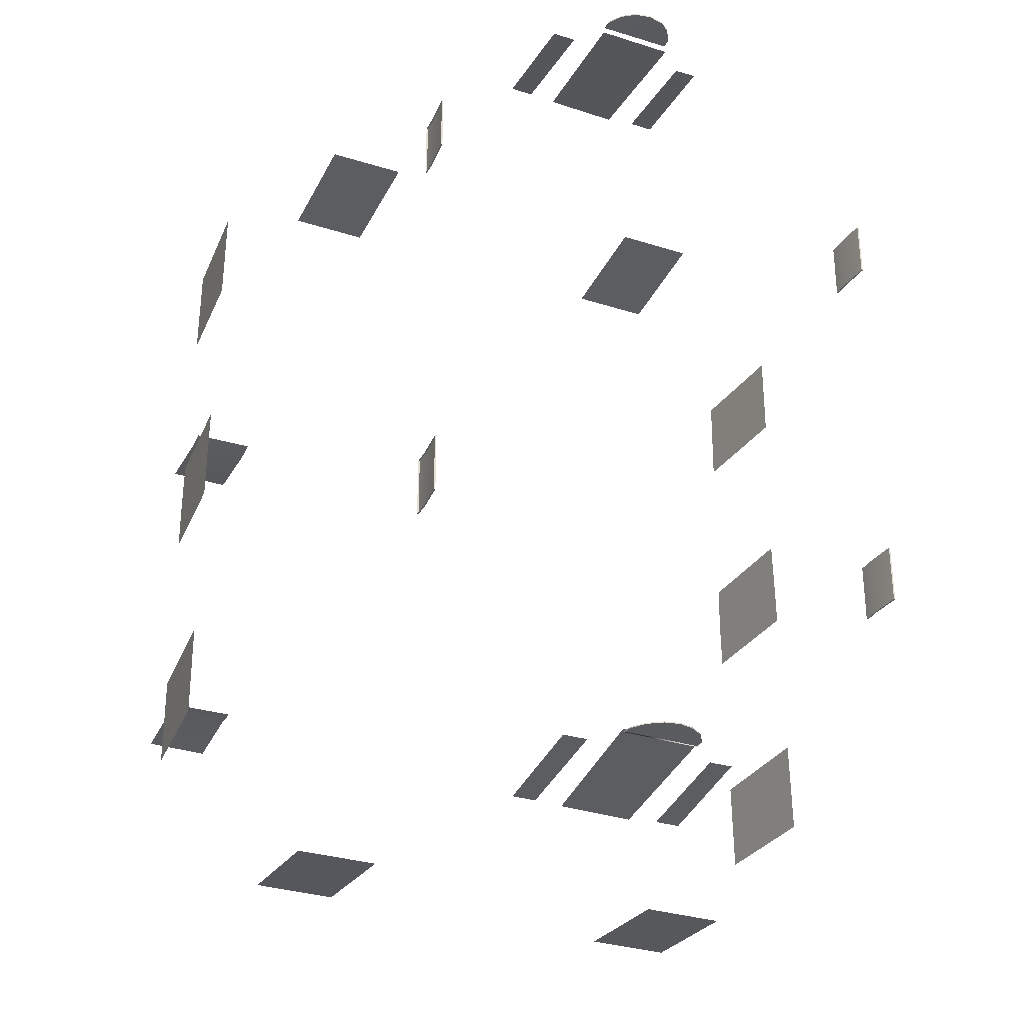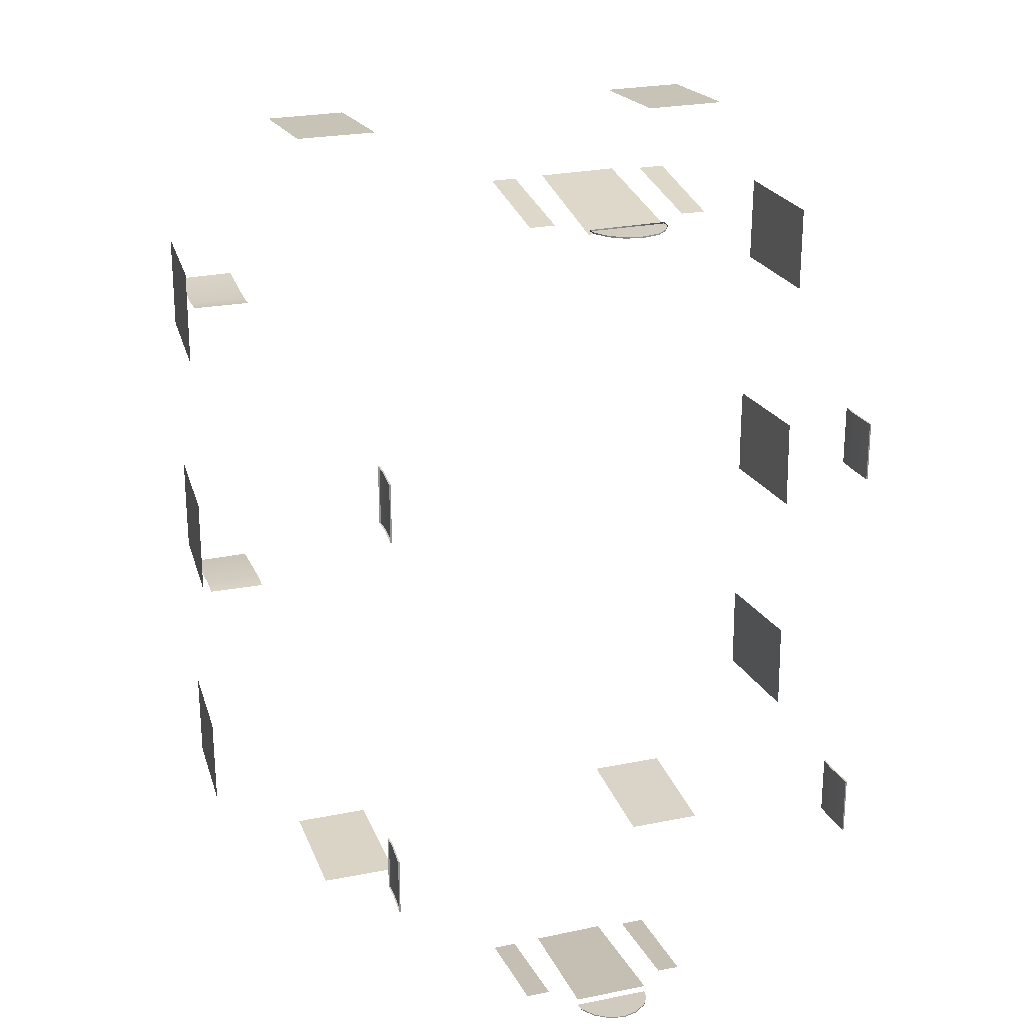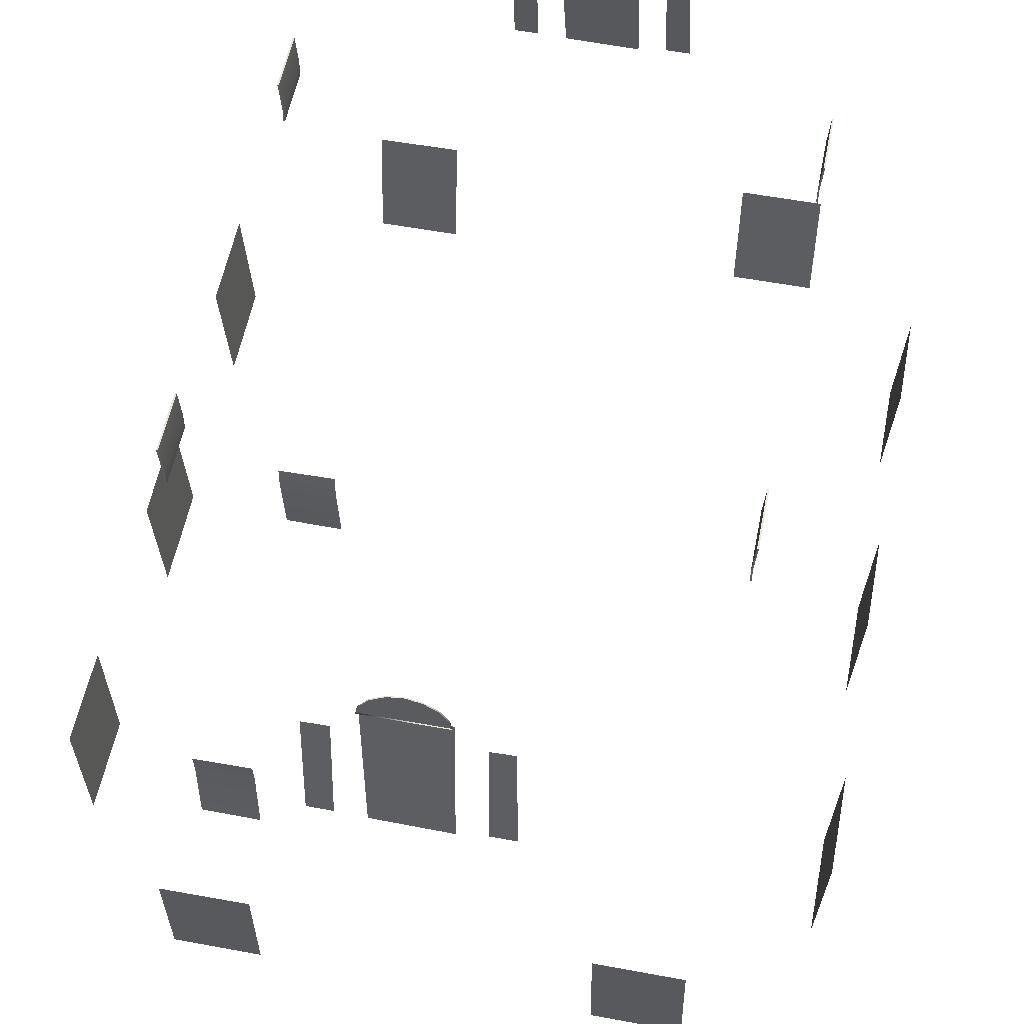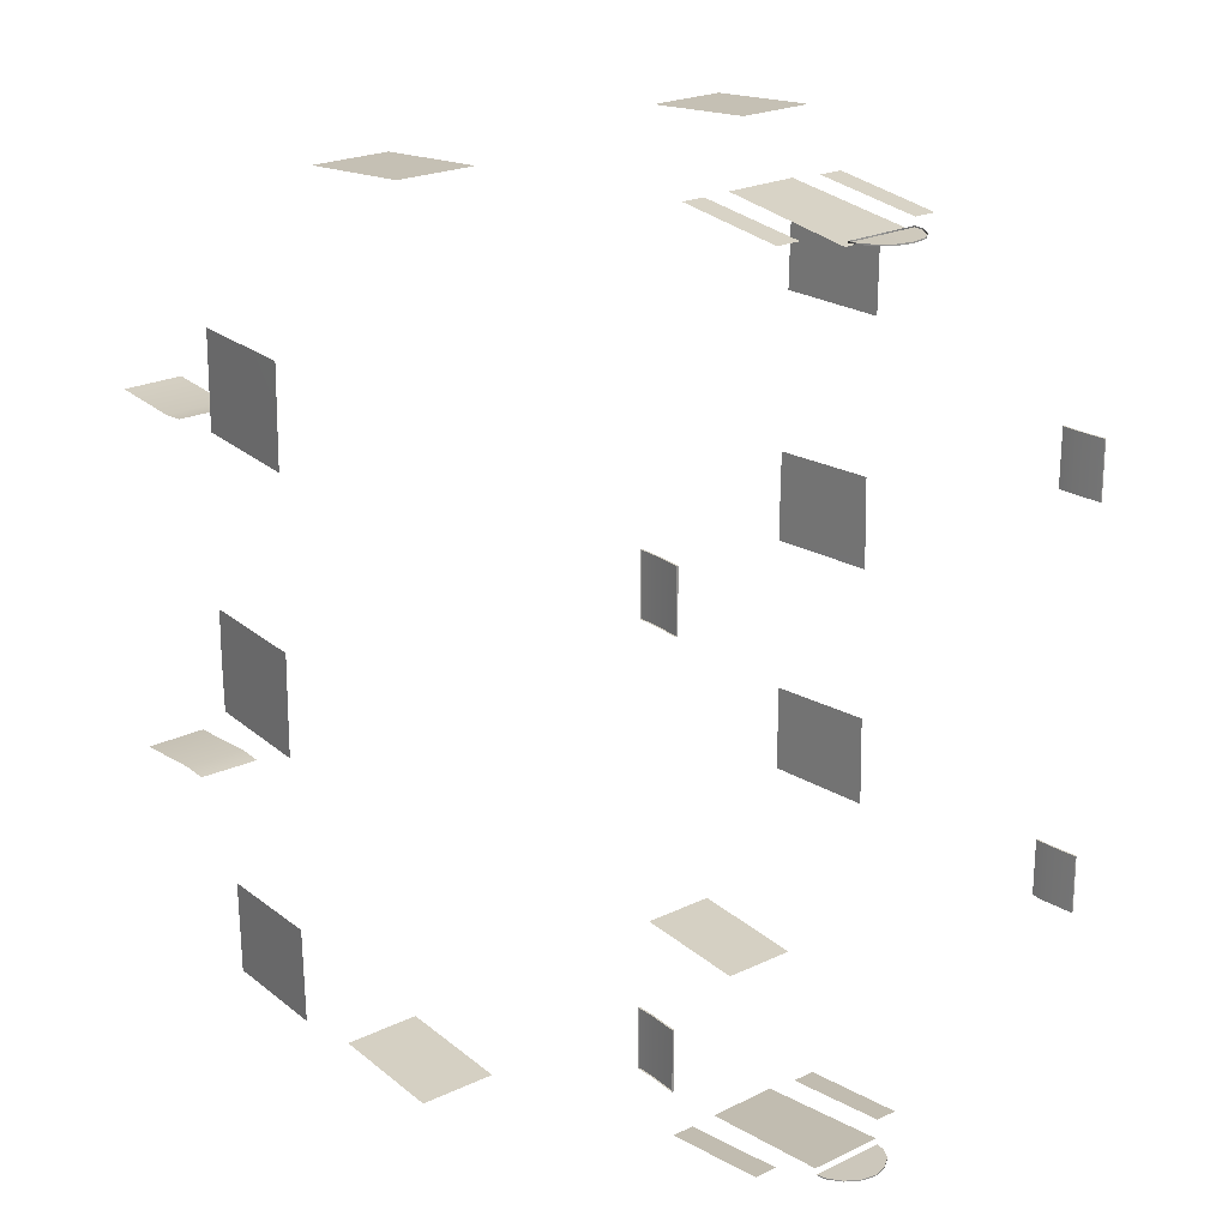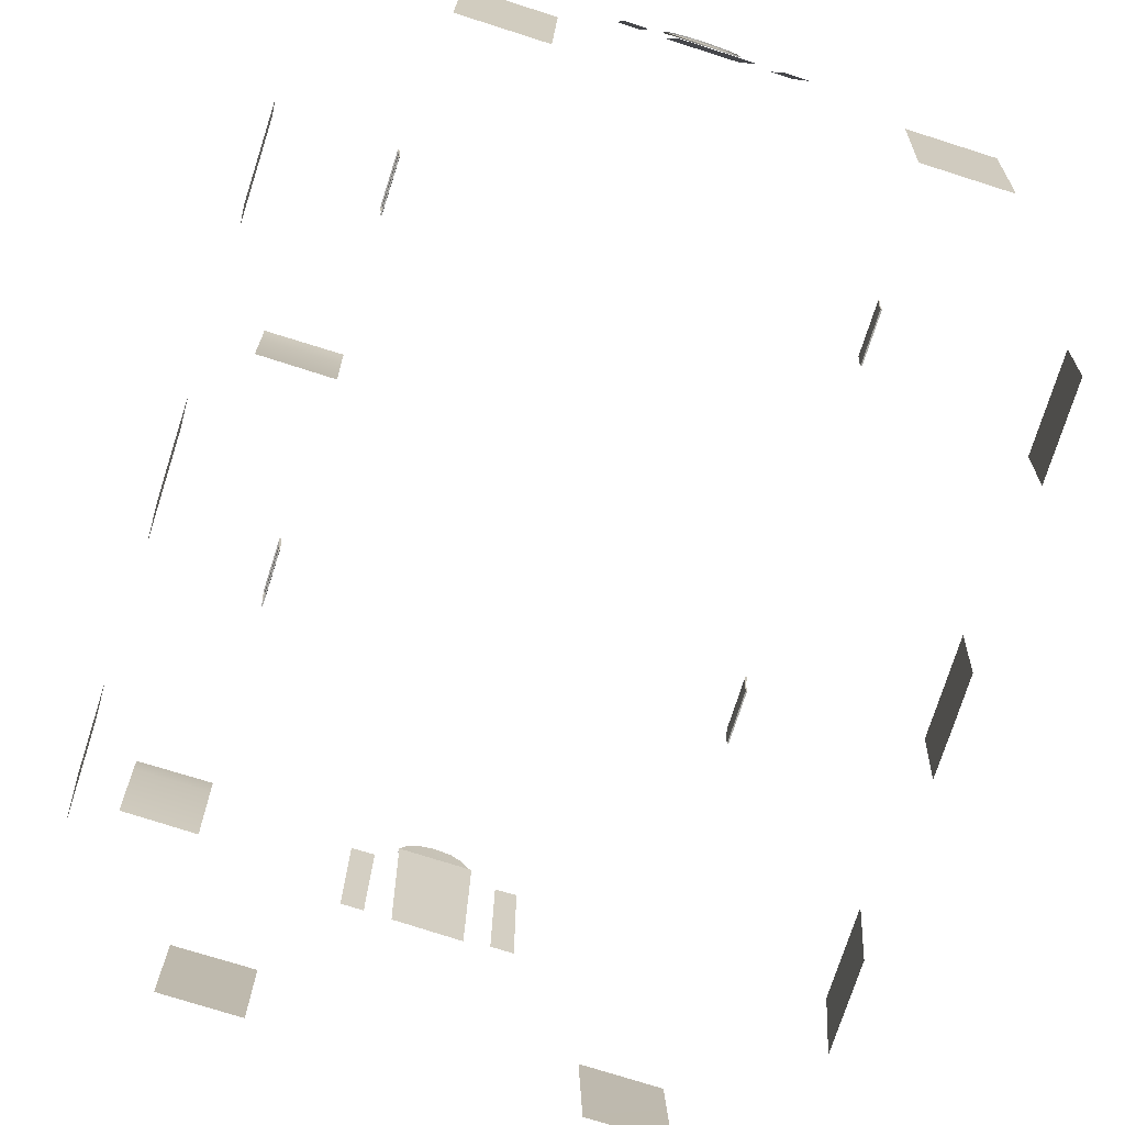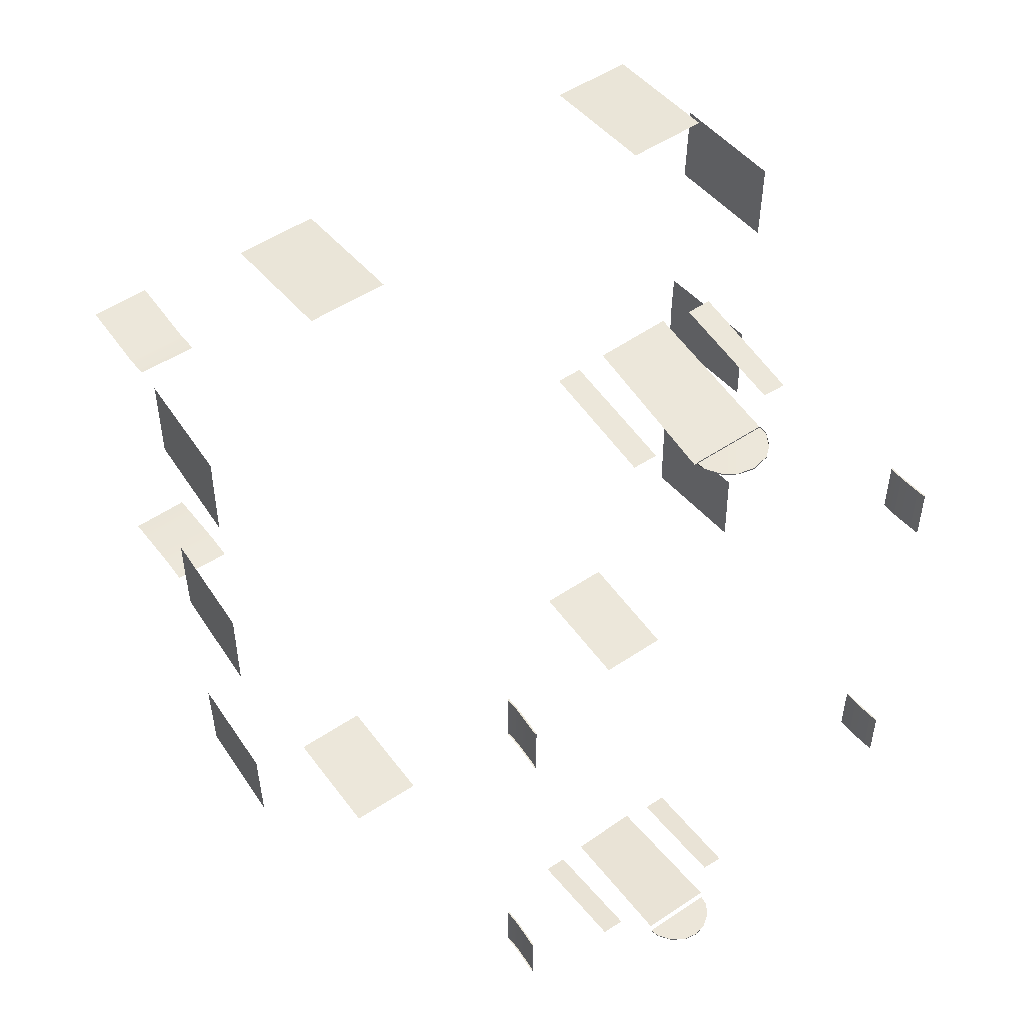
<metadata>
{"format":"obj","ext":"obj","renderer":"f3d","projection":"perspective","resolution":1024,"background":"white","views":[{"elev":-31.6,"azim":155.8,"up":"+Z"},{"elev":24.3,"azim":161.3,"up":"+Z"},{"elev":55.6,"azim":-168.9,"up":"+Y"},{"elev":22.4,"azim":140.4,"up":"+Z"},{"elev":-74.1,"azim":162.3,"up":"+Y"},{"elev":51.2,"azim":143.8,"up":"+Z"}]}
</metadata>
<code>
v -704.9 486.5 114.5
v -695.7 354.6 -197.3
v -229 864.9 -442.3
v 97.23 351 -2.023
v -704.9 496.2 -307.6
v -375.5 868 554.3
v -401.6 868 554.3
v -31.4 83.81 -155.7
v -344.7 896.1 551.1
v -31.4 83.81 275.7
v -482.3 506.1 574.4
v -705 489.2 -0.9467
v 43.19 201.1 -151.2
v -129.1 506.2 574.4
v -695.7 355.4 313.8
v 97.22 354.8 -203.9
v -375.5 868 -441.9
v -704.8 494.7 418.7
v 106.6 489.4 113
v 106.4 495.5 418.4
v -33.01 360.6 563
v -577.8 359.8 -450.5
v -201.7 731.6 570.3
v -482.3 509.8 -461.9
v -401.6 868 -441.9
v -33.01 360.6 -450.5
v 43.19 201.1 271.2
v -229 864.9 554.7
v -129.1 504 -462
v 97.27 355.4 308.6
v -261.8 730.1 -457.9
v -344.7 896.1 -438.6
v -201.7 731.6 -457.8
v 106.4 495.3 -307.2
v -261.8 730.1 570.4
v -577.8 359.8 562.9
v -300.8 940.7 -442.9
v -267.6 926.9 -443.1
v -284 937.5 -442.9
v -342.9 900.1 -443.5
v -254.5 900 -443.4
v -256.5 910.8 -443.3
v -341.4 911.9 -443.3
v -332.9 925.7 -443.1
v -317.6 936.5 -442.9
v -229 864.9 -442.3
v -229 731.6 -457.8
v -200.8 864.4 -442.3
v -201.7 731.6 -457.8
v -695.7 354.6 -197.3
v -695.7 356.6 -307.8
v -705 493.5 -193.5
v -704.9 496.2 -307.6
v -695.7 355.4 313.8
v -705 493.9 311.3
v -695.7 357.4 421.9
v -704.8 494.7 418.7
v -344.7 896.1 551.1
v -256 896.1 551.1
v -346.1 728.5 570.6
v -261.8 730.1 570.4
v -577.8 359.8 562.9
v -576.9 506.1 574.4
v -482.3 359.8 562.9
v -482.3 506.1 574.4
v -33.01 360.6 563
v -127.3 360.6 563
v -34.37 505.2 574.4
v -129.1 506.2 574.4
v -229 864.9 554.7
v -200.8 864.4 554.8
v -229 731.6 570.3
v -201.7 731.6 570.3
v 106.4 495.5 418.4
v 106.5 493.1 304.7
v 97.27 357.5 418.8
v 97.27 355.4 308.6
v 106.4 495.3 -307.2
v 97.22 356.8 -310.2
v 106.5 492.8 -199.4
v 97.22 354.8 -203.9
v -33.01 360.6 -450.5
v -34.37 503 -462
v -127.3 360.6 -450.5
v -129.1 504 -462
v -18.85 888.8 -227.6
v -18.85 888.6 -159.9
v -20.55 888.9 -227.6
v -20.55 888.7 -159.9
v -16.05 942.6 -159.5
v -16.06 942.4 -227.4
v -17.75 942.8 -159.5
v -17.76 942.6 -227.4
v -18.85 888.8 244.2
v -18.85 888.6 311.9
v -20.55 888.9 244.2
v -20.55 888.7 311.9
v -16.05 942.6 312.3
v -16.06 942.4 244.4
v -17.75 942.8 312.3
v -17.76 942.6 244.4
v -581.6 888.8 -161.3
v -581.6 888.6 -229
v -579.9 888.9 -161.3
v -579.9 888.7 -229
v -584.4 942.6 -229.4
v -584.4 942.4 -161.5
v -582.7 942.8 -229.4
v -582.7 942.6 -161.5
v -581.6 888.8 308.1
v -581.6 888.6 240.4
v -579.9 888.9 308.1
v -579.9 888.7 240.4
v -584.4 942.6 240
v -584.4 942.4 307.9
v -582.7 942.8 240
v -582.7 942.6 307.9
v -577.8 359.8 -450.5
v -482.3 359.8 -450.5
v -576.9 509.8 -462
v -482.3 509.8 -461.9
v -344.7 896.1 -438.6
v -346.1 728.5 -458.1
v -256 896.1 -438.6
v -261.8 730.1 -457.9
v -401.6 868 -441.9
v -405.5 734.2 -457.4
v -376.7 867 -442
v -377.7 734.2 -457.4
v -375.5 868 -441.9
v -375.5 868 554.3
v -377.7 734.2 569.9
v -376.7 867 554.5
v -405.5 734.2 569.9
v -401.6 868 554.3
v -267.6 926.9 -444.4
v -256.5 910.8 -443.3
v -256.5 910.8 -444.6
v -254.5 900 -443.4
v -267.6 926.9 -443.1
v -284 937.5 -444.2
v -284 937.5 -442.9
v -300.8 940.8 -444.2
v -300.8 940.7 -442.9
v -317.6 936.6 -444.2
v -317.6 936.5 -442.9
v -332.9 925.8 -444.4
v -332.9 925.7 -443.1
v -341.4 911.9 -444.6
v -341.4 911.9 -443.3
v -342.9 900.2 -444.7
v -342.9 900.1 -443.5
v -254.5 900 -444.7
v -332.1 926 557.7
v -341 910.4 556.2
v -341 910.4 557.8
v -341.3 899.8 556.3
v -332.1 926 556.1
v -320 936 557.7
v -320 936 556.1
v -299.9 940.4 557.7
v -299.9 940.4 556.2
v -281.6 936.5 557.8
v -281.6 936.5 556.3
v -267 926.2 557.8
v -267 926.2 556.2
v -257.3 910.4 557.5
v -257.3 910.4 556
v -256.1 899.3 557.3
v -256.1 899.3 555.7
v -341.3 899.8 557.9
v -299.9 940.4 556.2
v -281.6 936.5 556.3
v -320 936 556.1
v -341 910.4 556.2
v -332.1 926 556.1
v -256.1 899.3 555.7
v -341.3 899.8 556.3
v -257.3 910.4 556
v -267 926.2 556.2
v -582.7 942.8 -229.4
v -579.8 907.2 -229.2
v -584.4 942.6 -229.4
v -581.5 907.1 -229.2
v -579.9 888.7 -229
v -581.6 888.6 -229
v -584.4 942.4 -161.5
v -581.5 907.1 -161.4
v -582.7 942.6 -161.5
v -579.8 907.2 -161.4
v -581.6 888.8 -161.3
v -579.9 888.9 -161.3
v -17.75 942.8 312.3
v -20.62 907.2 312
v -16.05 942.6 312.3
v -18.92 907.1 312
v -20.55 888.7 311.9
v -18.85 888.6 311.9
v -16.06 942.4 244.4
v -18.92 907.1 244.3
v -17.76 942.6 244.4
v -20.62 907.2 244.3
v -18.85 888.8 244.2
v -20.55 888.9 244.2
v -17.75 942.8 -159.5
v -20.62 907.2 -159.7
v -16.05 942.6 -159.5
v -18.92 907.1 -159.7
v -20.55 888.7 -159.9
v -18.85 888.6 -159.9
v -16.06 942.4 -227.4
v -18.92 907.1 -227.5
v -17.76 942.6 -227.4
v -20.62 907.2 -227.5
v -18.85 888.8 -227.6
v -20.55 888.9 -227.6
v -584.4 942.4 307.9
v -581.5 907.1 308
v -582.7 942.6 307.9
v -579.8 907.2 308
v -581.6 888.8 308.1
v -579.9 888.9 308.1
v 97.23 351 -2.023
v 97.23 349.9 55.94
v 106.5 487.6 -3.88
v 106.6 488.5 55.94
v 97.23 351 114.1
v 106.6 489.4 113
v -31.4 83.81 275.7
v -29.98 173.4 269.2
v 41.37 84.79 275.6
v 42.81 173.4 269.2
v -29.58 202.7 271.3
v 43.19 201.1 271.2
v -704.9 486.5 114.5
v -695.7 350.8 112.1
v -705 487.9 55.95
v -695.7 349.8 55.95
v -695.7 350.9 -2.616
v -705 489.2 -0.9467
v -17.75 942.8 -159.5
v -17.76 942.6 -227.4
v -20.62 907.2 -159.7
v -20.62 907.2 -227.5
v -20.55 888.7 -159.9
v -20.55 888.9 -227.6
v -582.7 942.8 240
v -582.7 942.6 307.9
v -579.8 907.2 240.3
v -579.8 907.2 308
v -579.9 888.7 240.4
v -579.9 888.9 308.1
v -582.7 942.8 -229.4
v -582.7 942.6 -161.5
v -579.8 907.2 -229.2
v -579.8 907.2 -161.4
v -579.9 888.7 -229
v -579.9 888.9 -161.3
v -17.75 942.8 312.3
v -17.76 942.6 244.4
v -20.62 907.2 312
v -20.62 907.2 244.3
v -20.55 888.7 311.9
v -20.55 888.9 244.2
v 43.19 201.1 -151.2
v -29.58 202.7 -151.3
v 42.81 173.4 -149.3
v -29.98 173.4 -149.3
v 41.37 84.79 -155.6
v -31.4 83.81 -155.7
v -582.7 942.8 240
v -579.8 907.2 240.3
v -584.4 942.6 240
v -581.5 907.1 240.3
v -579.9 888.7 240.4
v -581.6 888.6 240.4
g Object02
f 39 38 37
f 37 41 40
f 38 41 37
f 41 38 42
f 44 40 43
f 40 44 37
f 45 37 44
f 48 47 46
f 47 48 49
f 52 51 50
f 51 52 53
f 56 55 54
f 55 56 57
f 60 59 58
f 59 60 61
f 64 63 62
f 63 64 65
f 68 67 66
f 67 68 69
f 72 71 70
f 71 72 73
f 76 75 74
f 75 76 77
f 80 79 78
f 79 80 81
f 84 83 82
f 83 84 85
f 88 87 86
f 87 88 89
f 92 91 90
f 91 92 93
f 96 95 94
f 95 96 97
f 100 99 98
f 99 100 101
f 104 103 102
f 103 104 105
f 108 107 106
f 107 108 109
f 112 111 110
f 111 112 113
f 116 115 114
f 115 116 117
f 120 119 118
f 119 120 121
f 124 123 122
f 123 124 125
f 128 127 126
f 127 128 129
f 130 129 128
f 133 132 131
f 132 133 134
f 135 134 133
f 138 137 136
f 137 138 139
f 140 136 137
f 136 140 141
f 142 141 140
f 141 142 143
f 144 143 142
f 143 144 145
f 146 145 144
f 145 146 147
f 148 147 146
f 147 148 149
f 150 149 148
f 149 150 151
f 152 151 150
f 151 152 153
f 139 153 152
f 153 139 138
f 156 155 154
f 155 156 157
f 158 154 155
f 154 158 159
f 160 159 158
f 159 160 161
f 162 161 160
f 161 162 163
f 164 163 162
f 163 164 165
f 166 165 164
f 165 166 167
f 168 167 166
f 167 168 169
f 170 169 168
f 169 170 171
f 157 171 170
f 171 157 156
f 174 173 172
f 173 174 175
f 176 175 174
f 179 178 177
f 178 179 175
f 175 179 173
f 180 173 179
f 183 182 181
f 184 182 183
f 182 184 185
f 186 185 184
f 189 188 187
f 190 188 189
f 188 190 191
f 192 191 190
f 195 194 193
f 196 194 195
f 194 196 197
f 198 197 196
f 201 200 199
f 202 200 201
f 200 202 203
f 204 203 202
f 207 206 205
f 208 206 207
f 206 208 209
f 210 209 208
f 213 212 211
f 214 212 213
f 212 214 215
f 216 215 214
f 219 218 217
f 220 218 219
f 218 220 221
f 222 221 220
f 225 224 223
f 226 224 225
f 224 226 227
f 228 227 226
f 231 230 229
f 232 230 231
f 230 232 233
f 234 233 232
f 237 236 235
f 236 237 238
f 238 237 239
f 240 239 237
f 243 242 241
f 242 243 244
f 245 244 243
f 244 245 246
f 249 248 247
f 248 249 250
f 251 250 249
f 250 251 252
f 255 254 253
f 254 255 256
f 257 256 255
f 256 257 258
f 261 260 259
f 260 261 262
f 263 262 261
f 262 263 264
f 267 266 265
f 266 267 268
f 269 268 267
f 268 269 270
f 273 272 271
f 274 272 273
f 272 274 275
f 276 275 274

</code>
